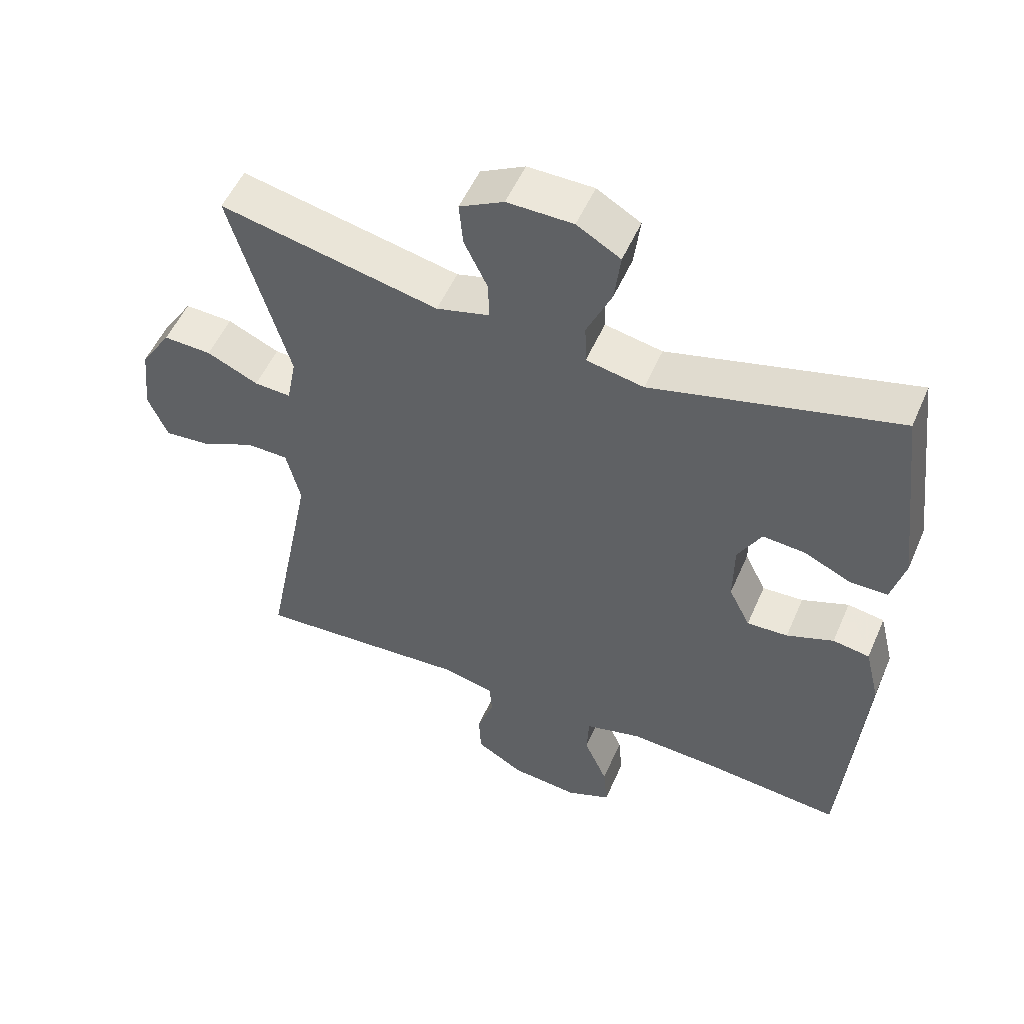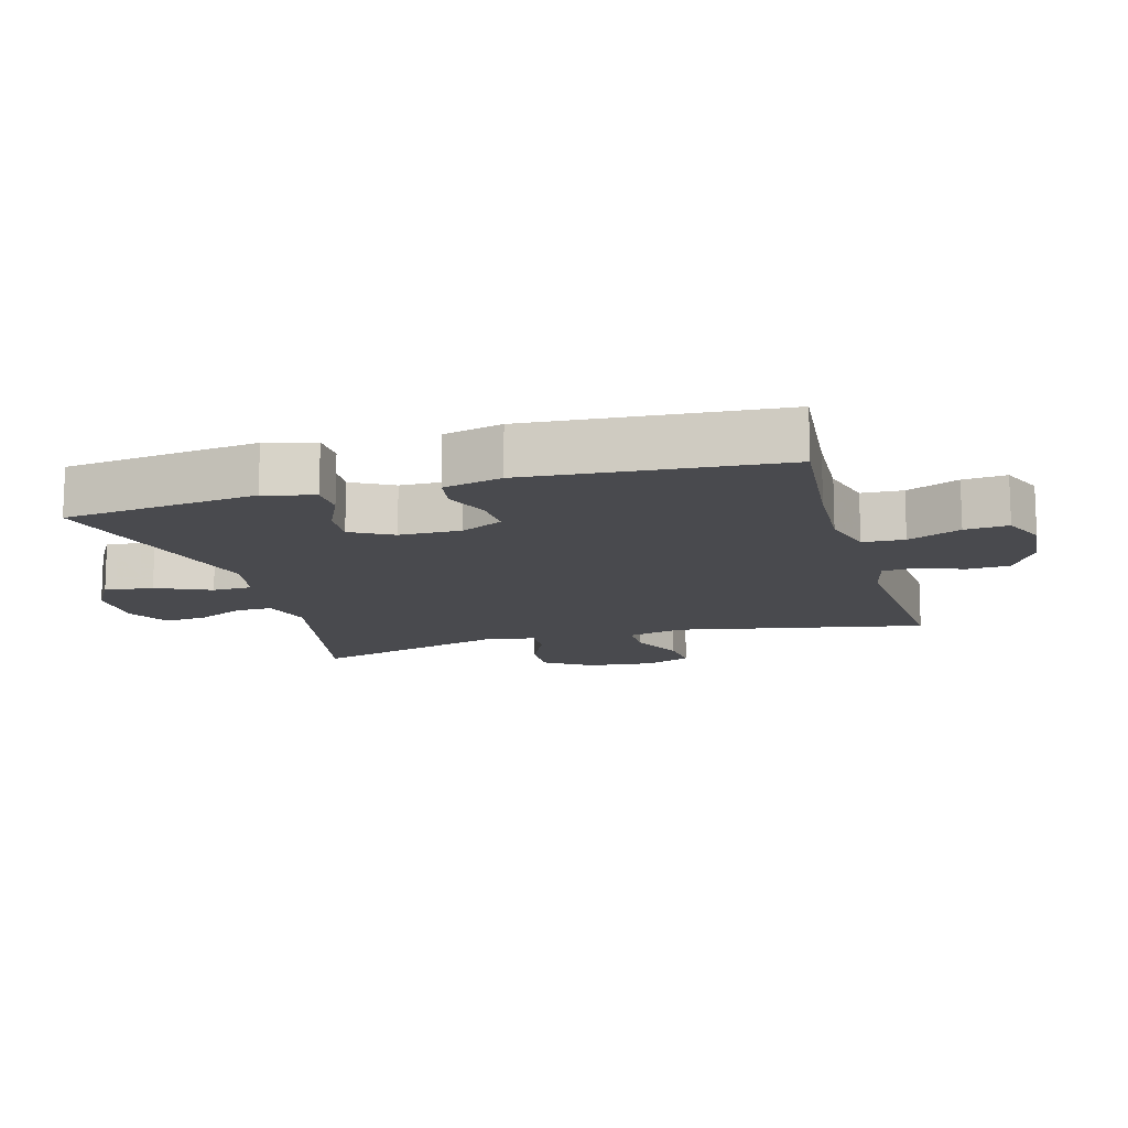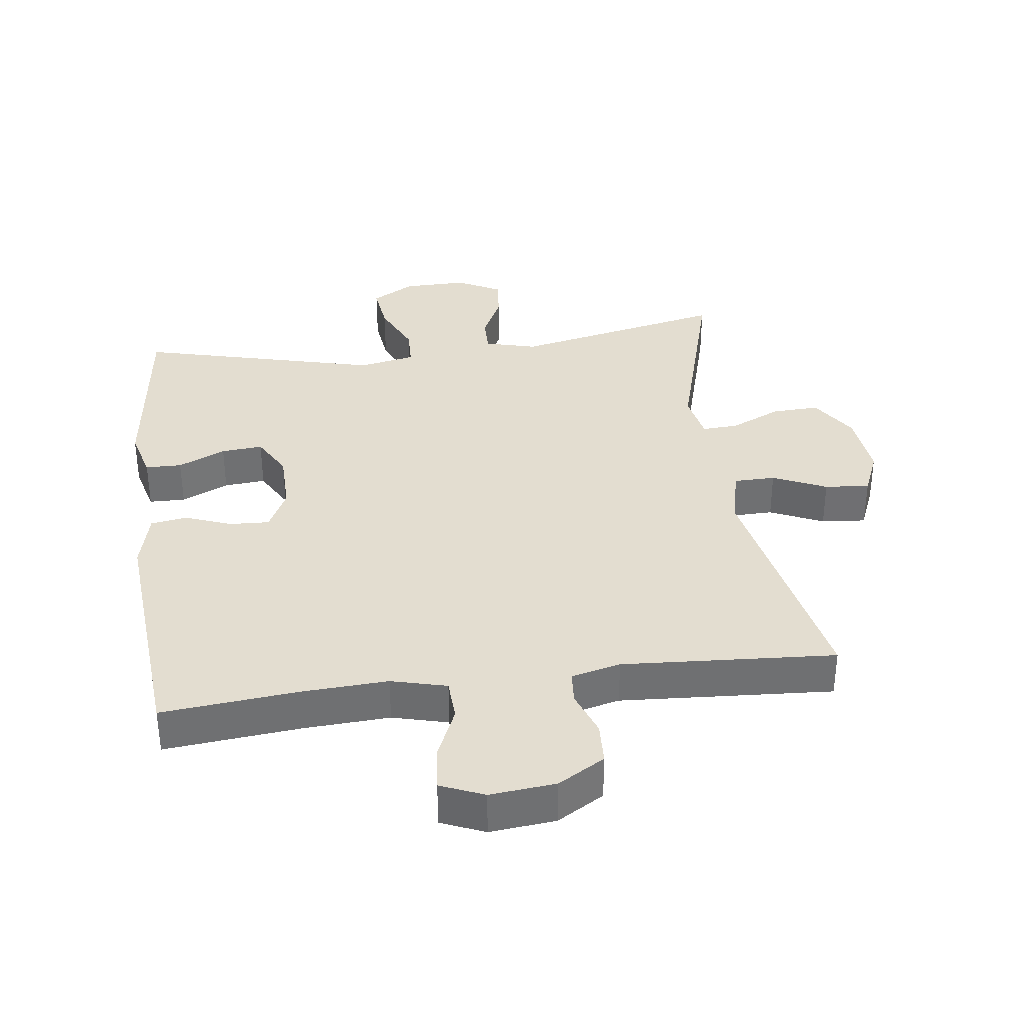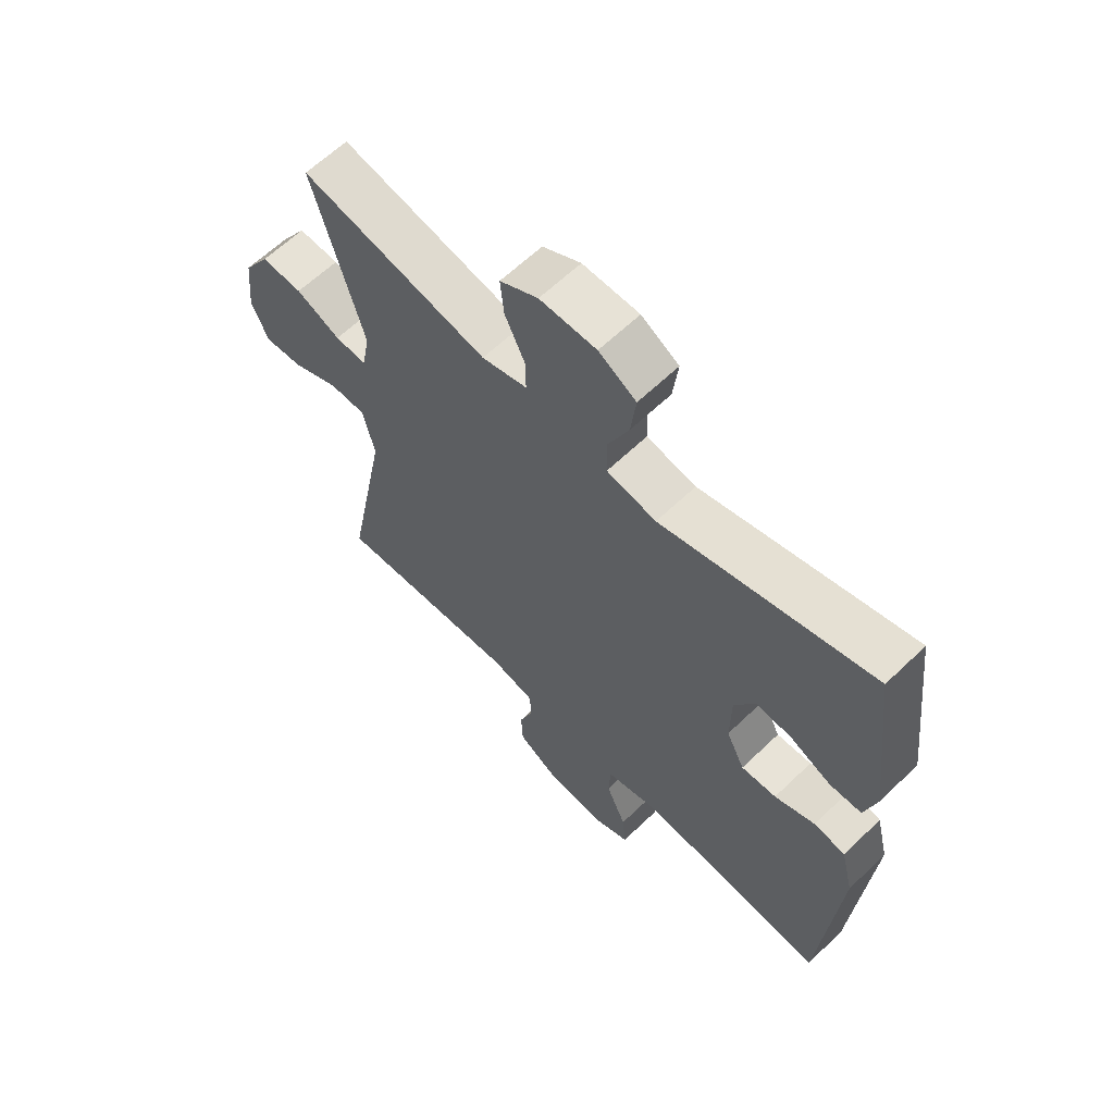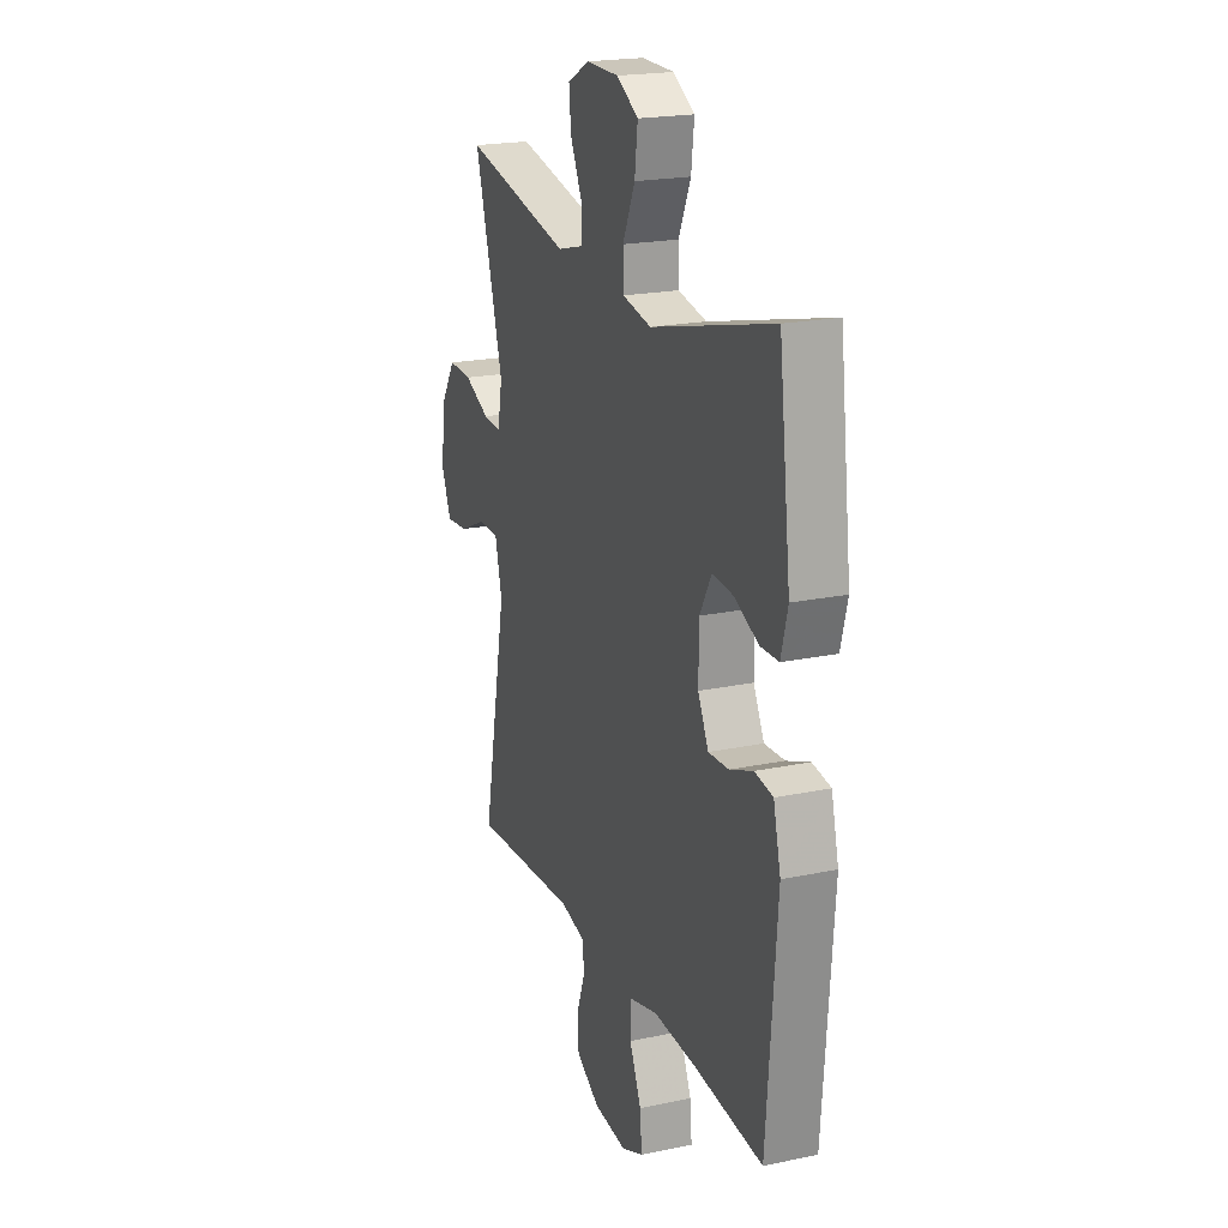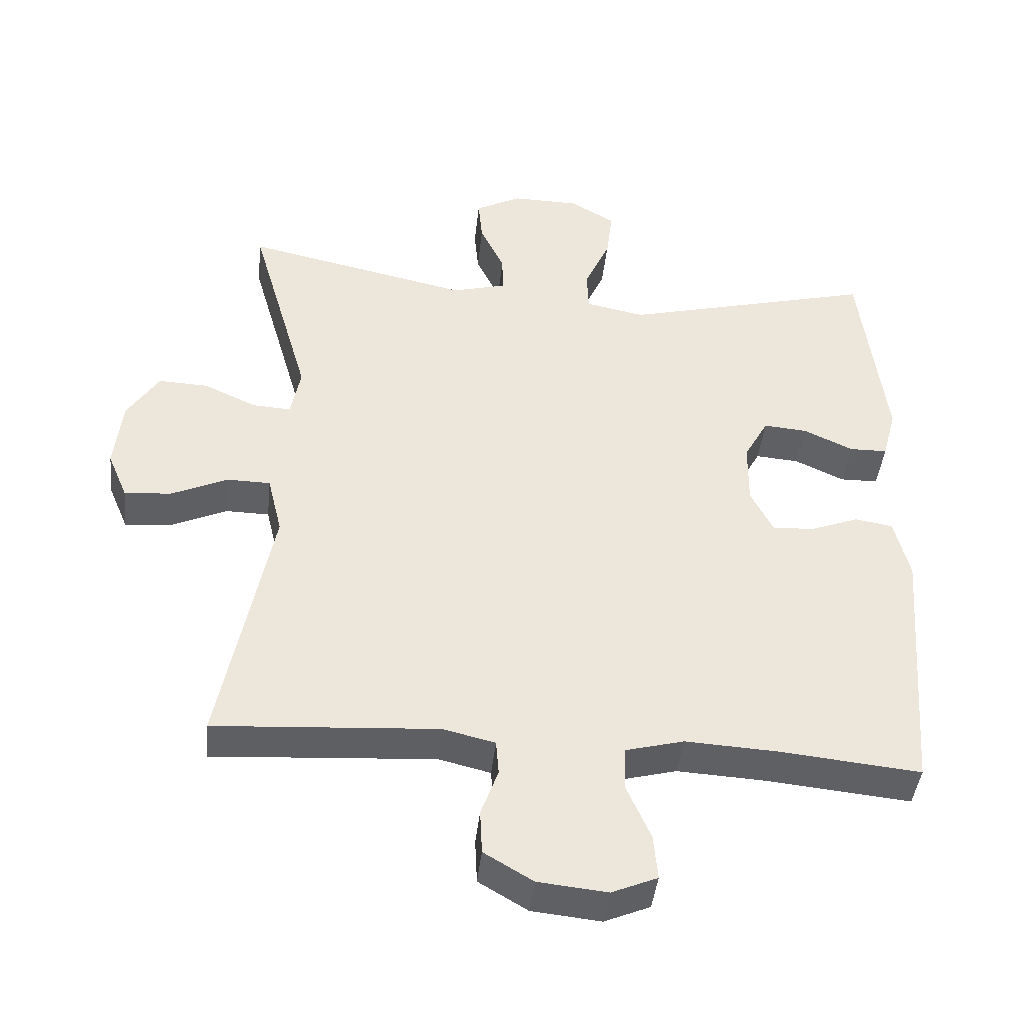
<metadata>
{"format":"obj","ext":"obj","renderer":"f3d","projection":"perspective","resolution":1024,"background":"white","views":[{"elev":52.9,"azim":23.2,"up":"+Z"},{"elev":-13.4,"azim":105.8,"up":"+Y"},{"elev":35.5,"azim":172.5,"up":"+Y"},{"elev":62.6,"azim":45.8,"up":"+Z"},{"elev":20.6,"azim":69.2,"up":"+Z"},{"elev":-42.8,"azim":-6.1,"up":"+Z"}]}
</metadata>
<code>
v 0.5 0.07 0.5
v 0.536 0.07 0.206
v 0.516 0.07 0.131
v 0.461 0.07 0.13
v 0.389 0.07 0.163
v 0.326 0.07 0.168
v 0.291 0.07 0.105
v 0.29 0.07 0.012
v 0.322 0.07 -0.052
v 0.383 0.07 -0.049
v 0.453 0.07 -0.022
v 0.508 0.07 -0.031
v 0.53 0.07 -0.12
v 0.5 0.07 -0.5
v 0.294 0.07 -0.48
v 0.163 0.07 -0.473
v 0.079 0.07 -0.495
v 0.076 0.07 -0.558
v 0.111 0.07 -0.638
v 0.117 0.07 -0.704
v 0.051 0.07 -0.732
v -0.049 0.07 -0.722
v -0.12 0.07 -0.68
v -0.123 0.07 -0.616
v -0.098 0.07 -0.547
v -0.102 0.07 -0.497
v -0.177 0.07 -0.479
v -0.5 0.07 -0.5
v -0.426 0.07 -0.123
v -0.447 0.07 -0.036
v -0.51 0.07 -0.035
v -0.591 0.07 -0.072
v -0.659 0.07 -0.078
v -0.688 0.07 -0.009
v -0.677 0.07 0.094
v -0.631 0.07 0.165
v -0.559 0.07 0.162
v -0.482 0.07 0.127
v -0.427 0.07 0.124
v -0.413 0.07 0.198
v -0.5 0.07 0.5
v -0.174 0.07 0.43
v -0.095 0.07 0.451
v -0.096 0.07 0.507
v -0.131 0.07 0.58
v -0.137 0.07 0.644
v -0.071 0.07 0.679
v 0.027 0.07 0.678
v 0.092 0.07 0.64
v 0.083 0.07 0.566
v 0.046 0.07 0.484
v 0.048 0.07 0.423
v 0.134 0.07 0.406
v 0.5 0 0.5
v 0.536 0 0.206
v 0.516 0 0.131
v 0.461 0 0.13
v 0.389 0 0.163
v 0.326 0 0.168
v 0.291 0 0.105
v 0.29 0 0.012
v 0.322 0 -0.052
v 0.383 0 -0.049
v 0.453 0 -0.022
v 0.508 0 -0.031
v 0.53 0 -0.12
v 0.5 0 -0.5
v 0.294 0 -0.48
v 0.163 0 -0.473
v 0.079 0 -0.495
v 0.076 0 -0.558
v 0.111 0 -0.638
v 0.117 0 -0.704
v 0.051 0 -0.732
v -0.049 0 -0.722
v -0.12 0 -0.68
v -0.123 0 -0.616
v -0.098 0 -0.547
v -0.102 0 -0.497
v -0.177 0 -0.479
v -0.5 0 -0.5
v -0.426 0 -0.123
v -0.447 0 -0.036
v -0.51 0 -0.035
v -0.591 0 -0.072
v -0.659 0 -0.078
v -0.688 0 -0.009
v -0.677 0 0.094
v -0.631 0 0.165
v -0.559 0 0.162
v -0.482 0 0.127
v -0.427 0 0.124
v -0.413 0 0.198
v -0.5 0 0.5
v -0.174 0 0.43
v -0.095 0 0.451
v -0.096 0 0.507
v -0.131 0 0.58
v -0.137 0 0.644
v -0.071 0 0.679
v 0.027 0 0.678
v 0.092 0 0.64
v 0.083 0 0.566
v 0.046 0 0.484
v 0.048 0 0.423
v 0.134 0 0.406
f 49 50 51
f 48 49 51
f 47 48 51
f 46 47 51
f 45 46 51
f 44 45 51
f 43 44 51 52
f 42 43 52 53
f 40 41 42
f 39 40 42 53
f 36 37 38
f 35 36 38
f 34 35 38
f 33 34 38
f 32 33 38
f 31 32 38
f 30 31 38 39
f 39 53 1
f 30 39 1
f 29 30 1
f 23 24 25
f 22 23 25
f 21 22 25
f 20 21 25
f 19 20 25
f 18 19 25
f 17 18 25 26
f 16 17 26 27
f 13 14 15
f 12 13 15
f 11 12 15
f 10 11 15
f 9 10 15 16
f 8 9 16 27
f 3 4 5
f 2 3 5
f 1 2 5
f 1 5 6
f 29 1 6 7
f 27 28 29
f 8 27 29
f 7 8 29
f 104 103 102
f 104 102 101
f 104 101 100
f 104 100 99
f 104 99 98
f 104 98 97
f 105 104 97 96
f 106 105 96 95
f 95 94 93
f 106 95 93 92
f 91 90 89
f 91 89 88
f 91 88 87
f 91 87 86
f 91 86 85
f 91 85 84
f 92 91 84 83
f 54 106 92
f 54 92 83
f 54 83 82
f 78 77 76
f 78 76 75
f 78 75 74
f 78 74 73
f 78 73 72
f 78 72 71
f 79 78 71 70
f 80 79 70 69
f 68 67 66
f 68 66 65
f 68 65 64
f 68 64 63
f 69 68 63 62
f 80 69 62 61
f 58 57 56
f 58 56 55
f 58 55 54
f 59 58 54
f 60 59 54 82
f 82 81 80
f 82 80 61
f 82 61 60
f 1 54 55 2
f 2 55 56 3
f 3 56 57 4
f 4 57 58 5
f 5 58 59 6
f 6 59 60 7
f 7 60 61 8
f 8 61 62 9
f 9 62 63 10
f 10 63 64 11
f 11 64 65 12
f 12 65 66 13
f 13 66 67 14
f 14 67 68 15
f 15 68 69 16
f 16 69 70 17
f 17 70 71 18
f 18 71 72 19
f 19 72 73 20
f 20 73 74 21
f 21 74 75 22
f 22 75 76 23
f 23 76 77 24
f 24 77 78 25
f 25 78 79 26
f 26 79 80 27
f 27 80 81 28
f 28 81 82 29
f 29 82 83 30
f 30 83 84 31
f 31 84 85 32
f 32 85 86 33
f 33 86 87 34
f 34 87 88 35
f 35 88 89 36
f 36 89 90 37
f 37 90 91 38
f 38 91 92 39
f 39 92 93 40
f 40 93 94 41
f 41 94 95 42
f 42 95 96 43
f 43 96 97 44
f 44 97 98 45
f 45 98 99 46
f 46 99 100 47
f 47 100 101 48
f 48 101 102 49
f 49 102 103 50
f 50 103 104 51
f 51 104 105 52
f 52 105 106 53
f 53 106 54 1

</code>
